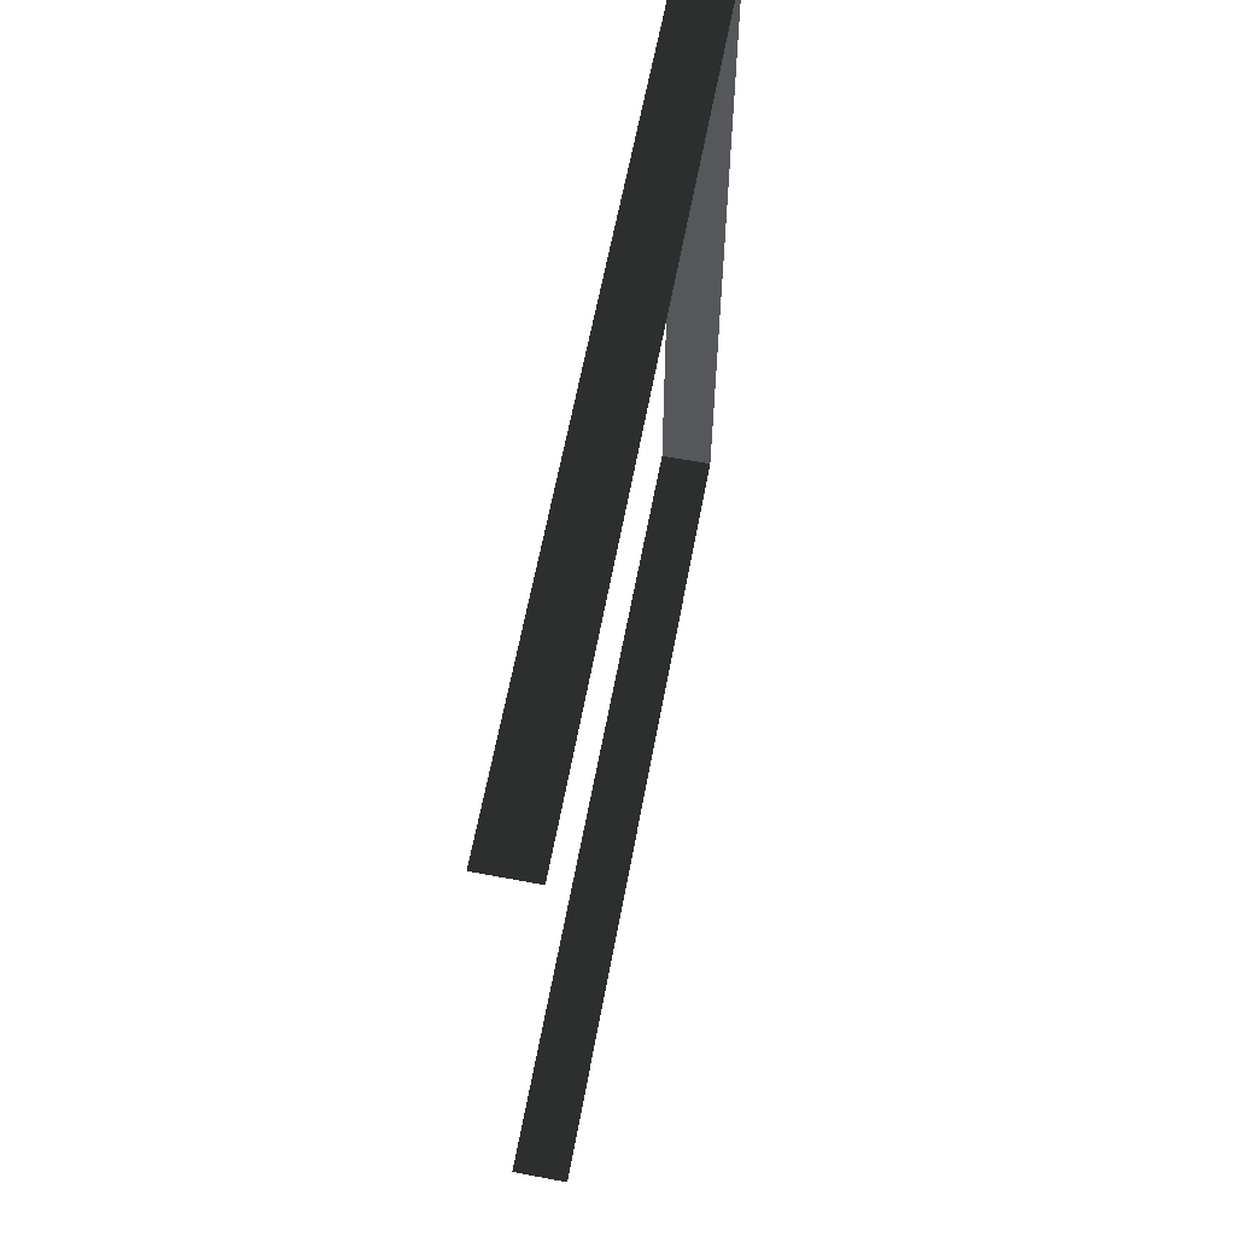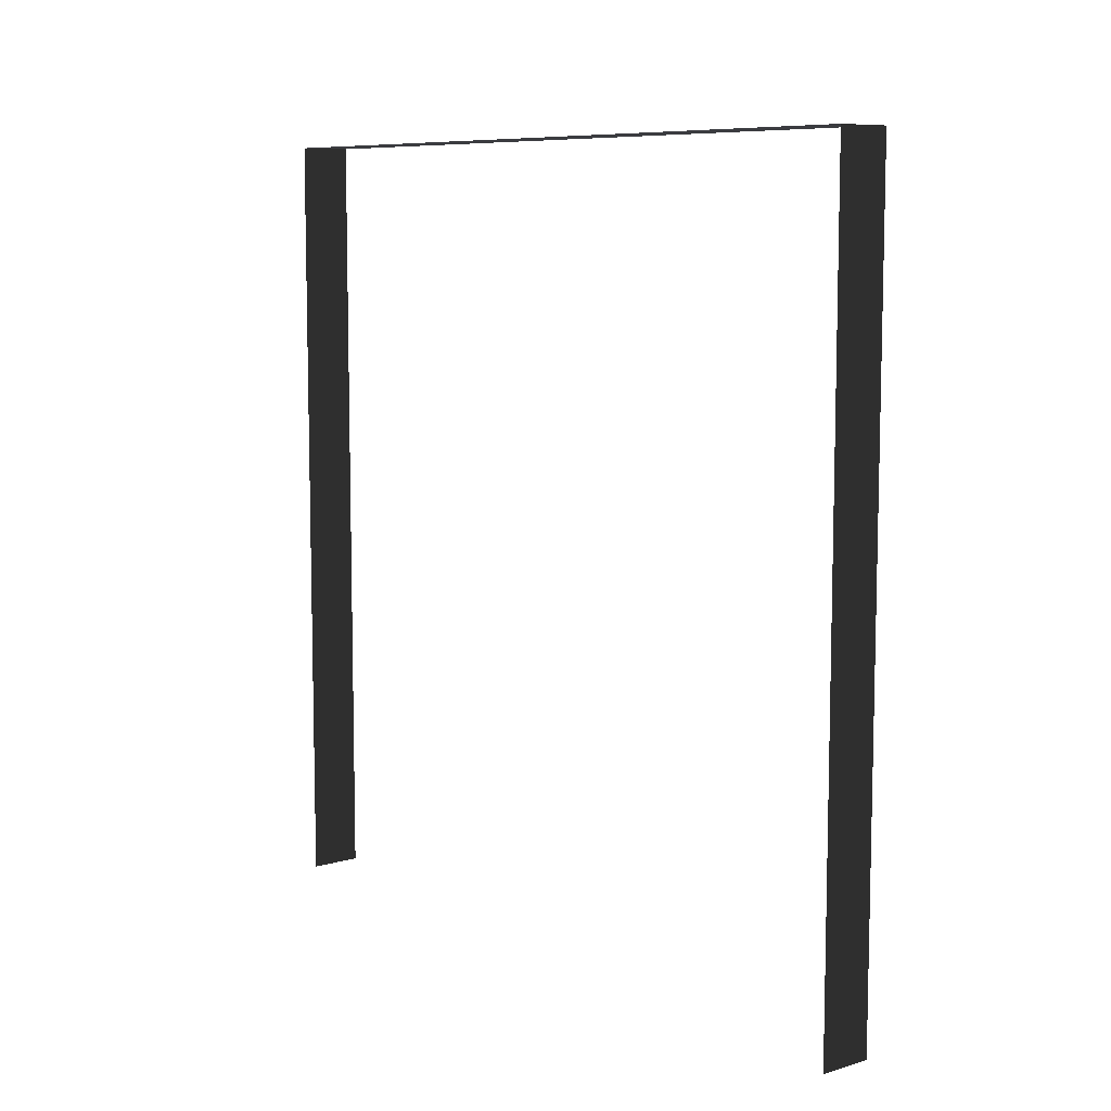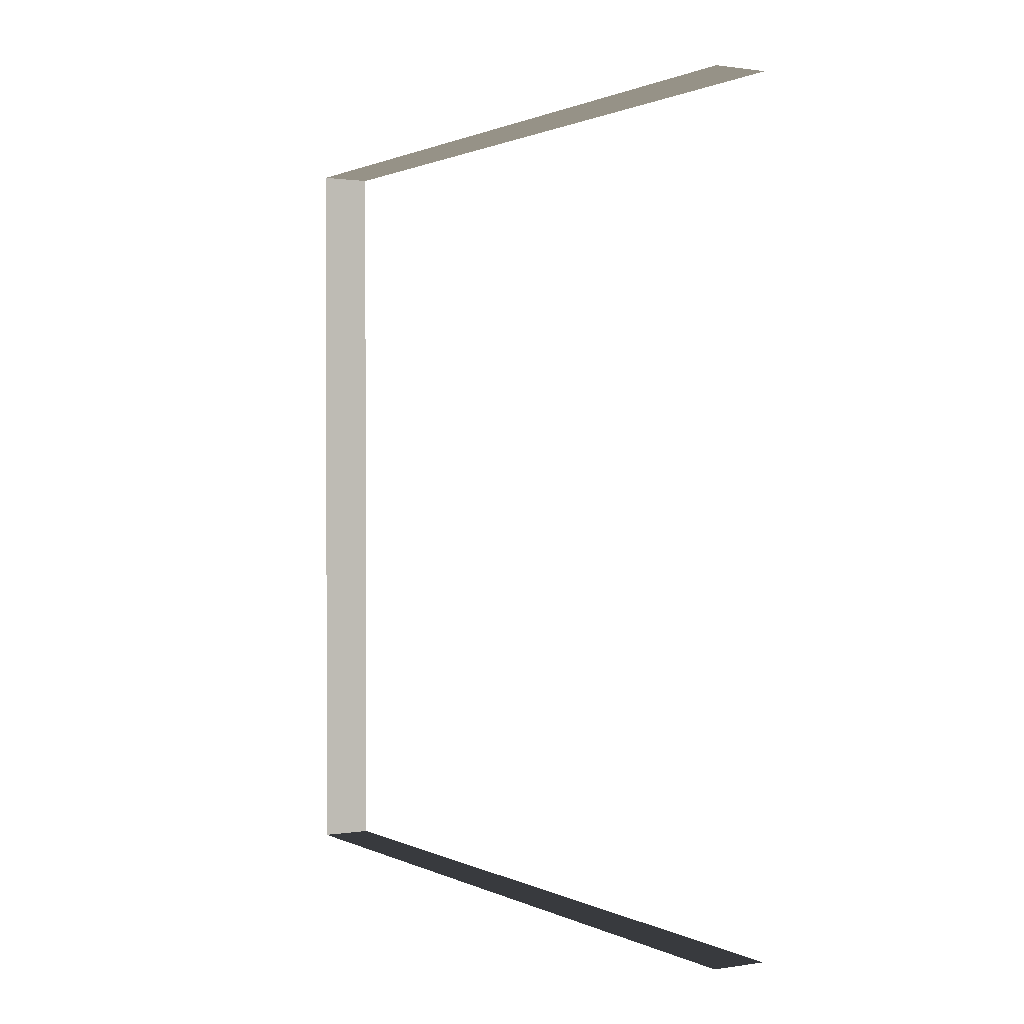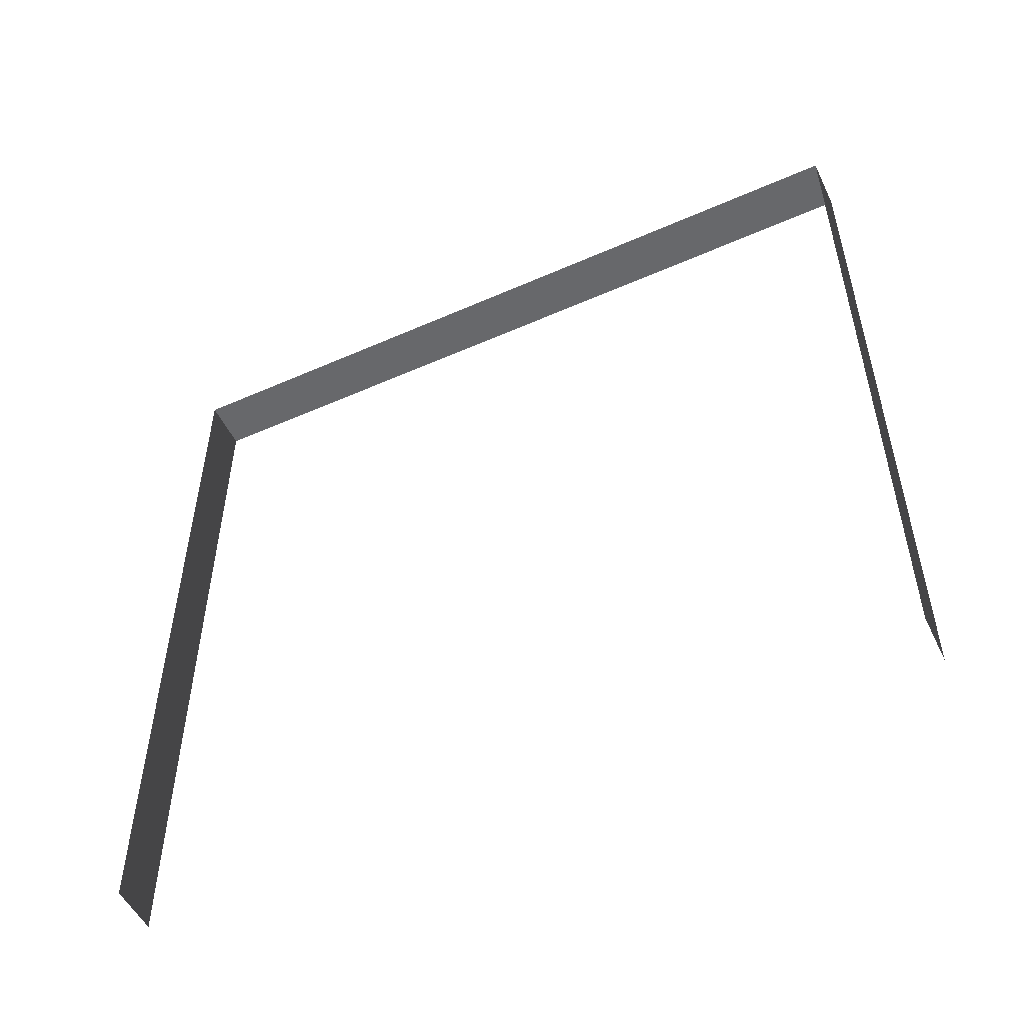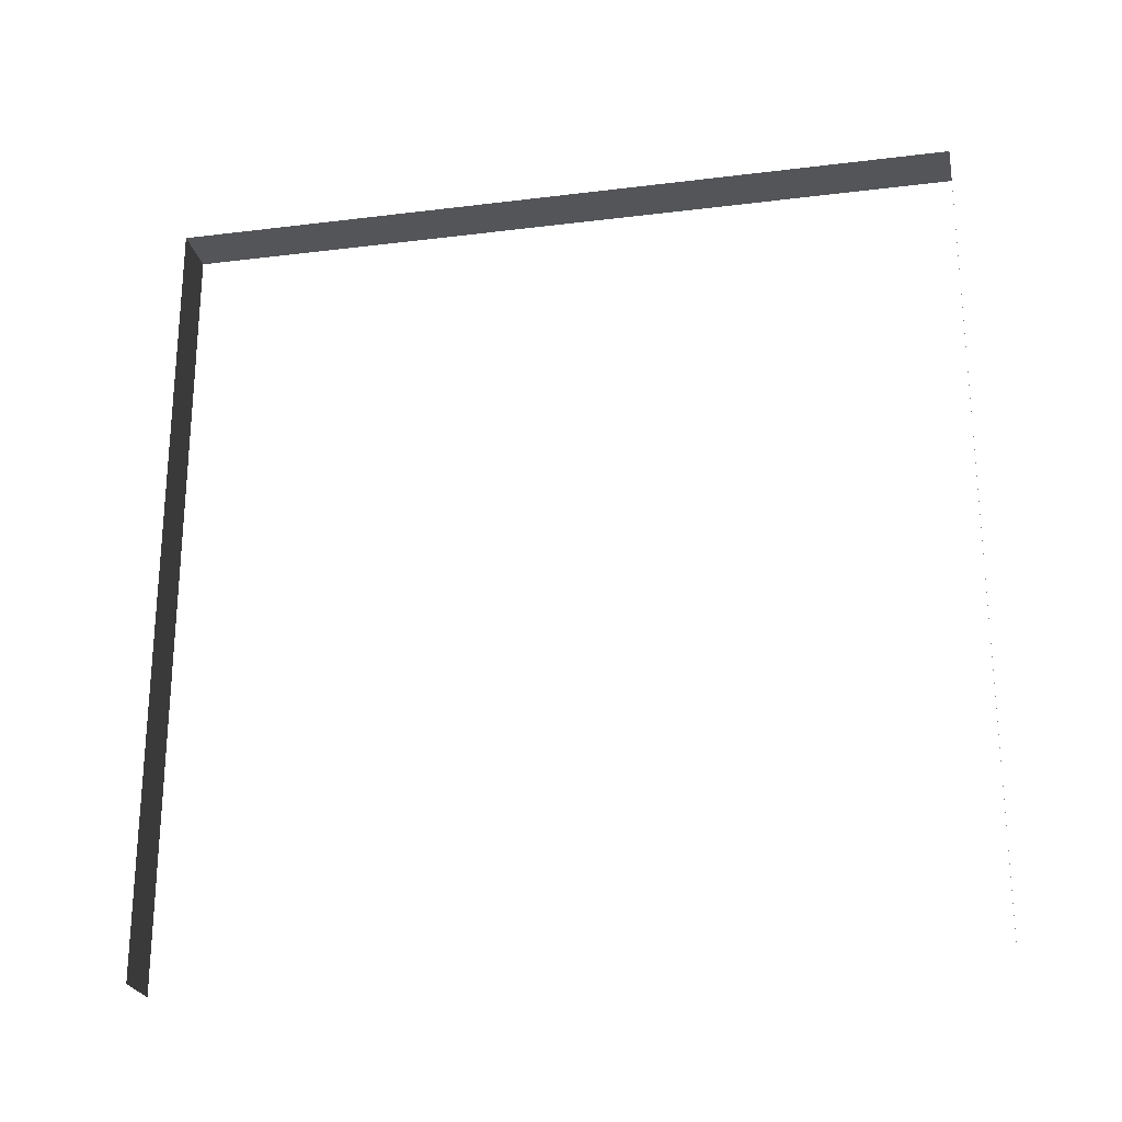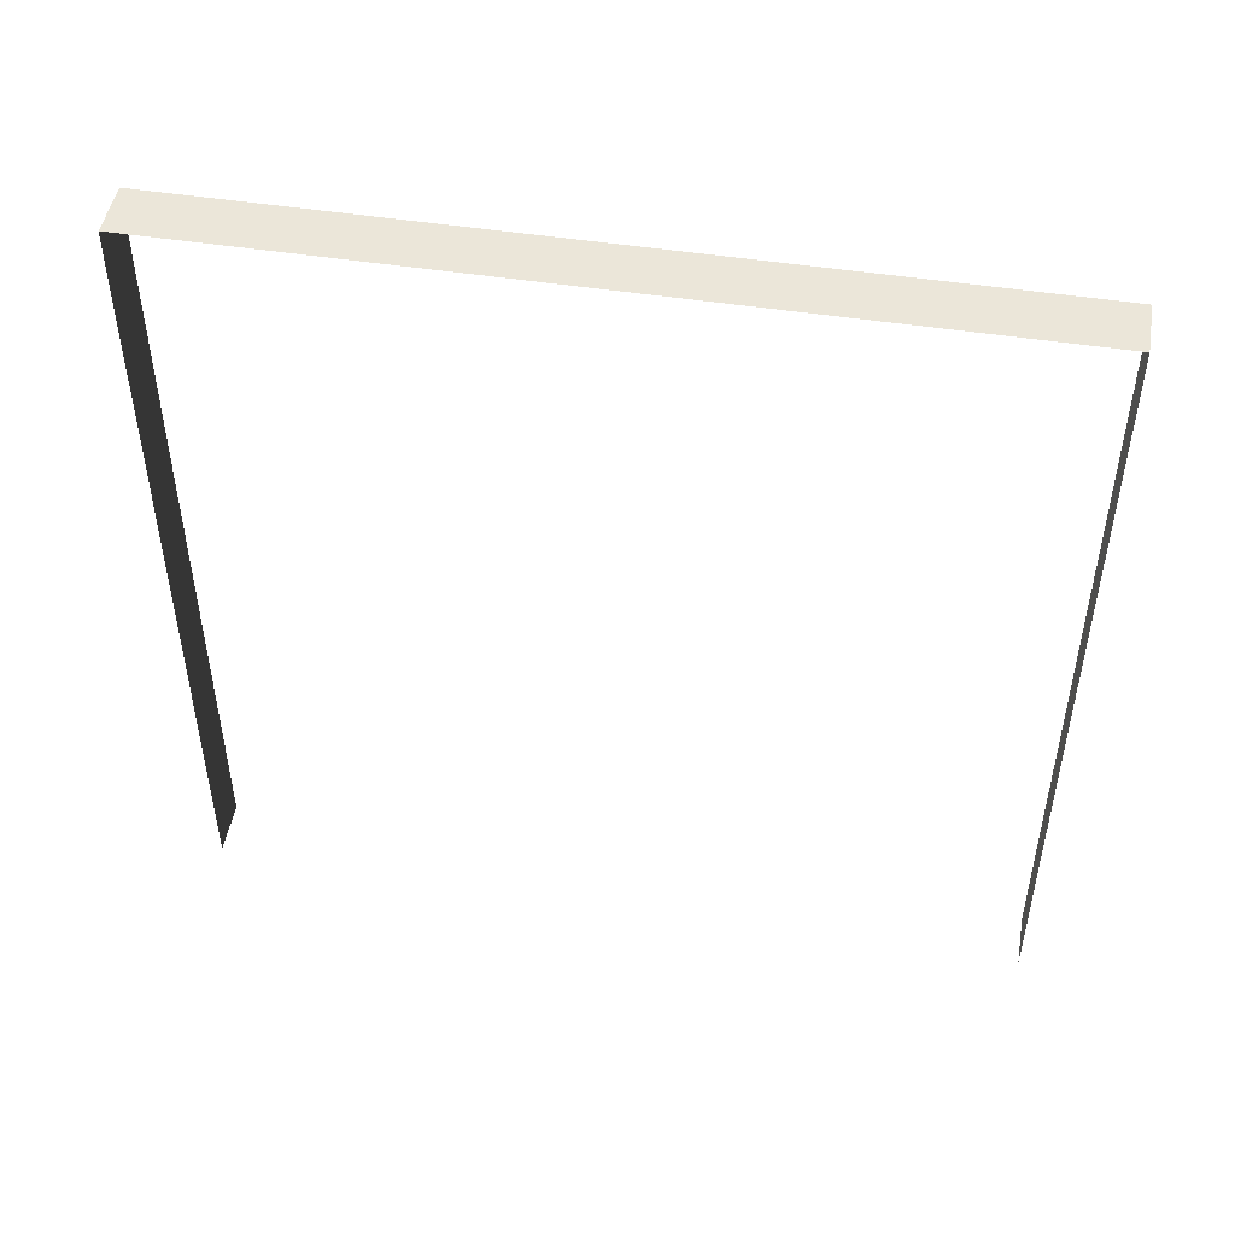
<metadata>
{"format":"obj","ext":"obj","renderer":"f3d","projection":"perspective","resolution":1024,"background":"white","views":[{"elev":63.4,"azim":10.7,"up":"+Z"},{"elev":8.5,"azim":-38.7,"up":"+Y"},{"elev":1.0,"azim":-30.5,"up":"+Z"},{"elev":-52.3,"azim":-64.6,"up":"+Y"},{"elev":-24.4,"azim":-78.5,"up":"+Y"},{"elev":48.5,"azim":-80.1,"up":"+Y"}]}
</metadata>
<code>
v -0.2 3 3
v 1.99e-07 3 -2.073e-07
v 4.659e-09 3 3
v -0.2 3 -6.349e-07
v -0.2 3 -6.349e-07
v 1.99e-07 -1.474e-09 -2.073e-07
v 1.99e-07 3 -2.073e-07
v -0.2 -1.474e-09 -6.349e-07
v 4.659e-09 3 3
v -0.2 -3.805e-07 3
v -0.2 3 3
v 4.659e-09 -3.805e-07 3
g wall16_20065_509
f 1 3 2
f 2 4 1
f 5 7 6
f 6 8 5
f 9 11 10
f 10 12 9

</code>
